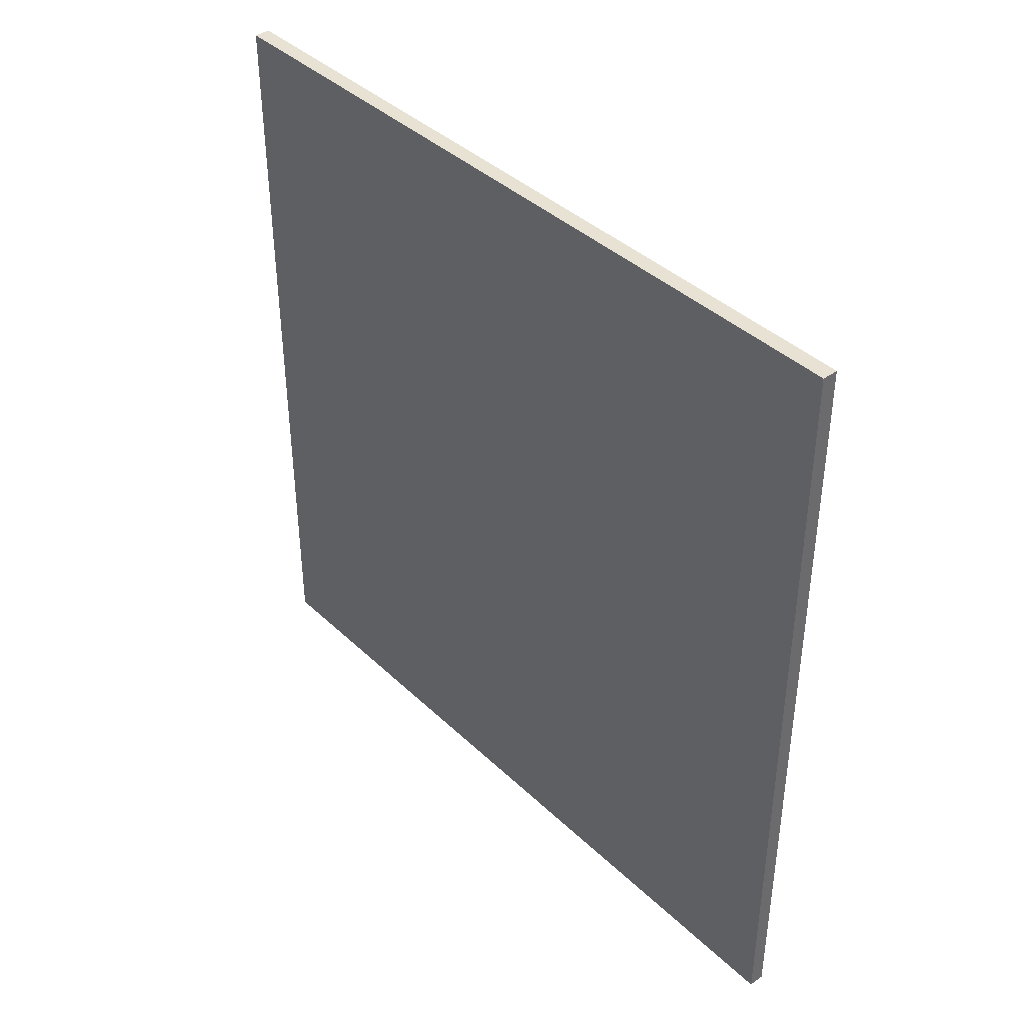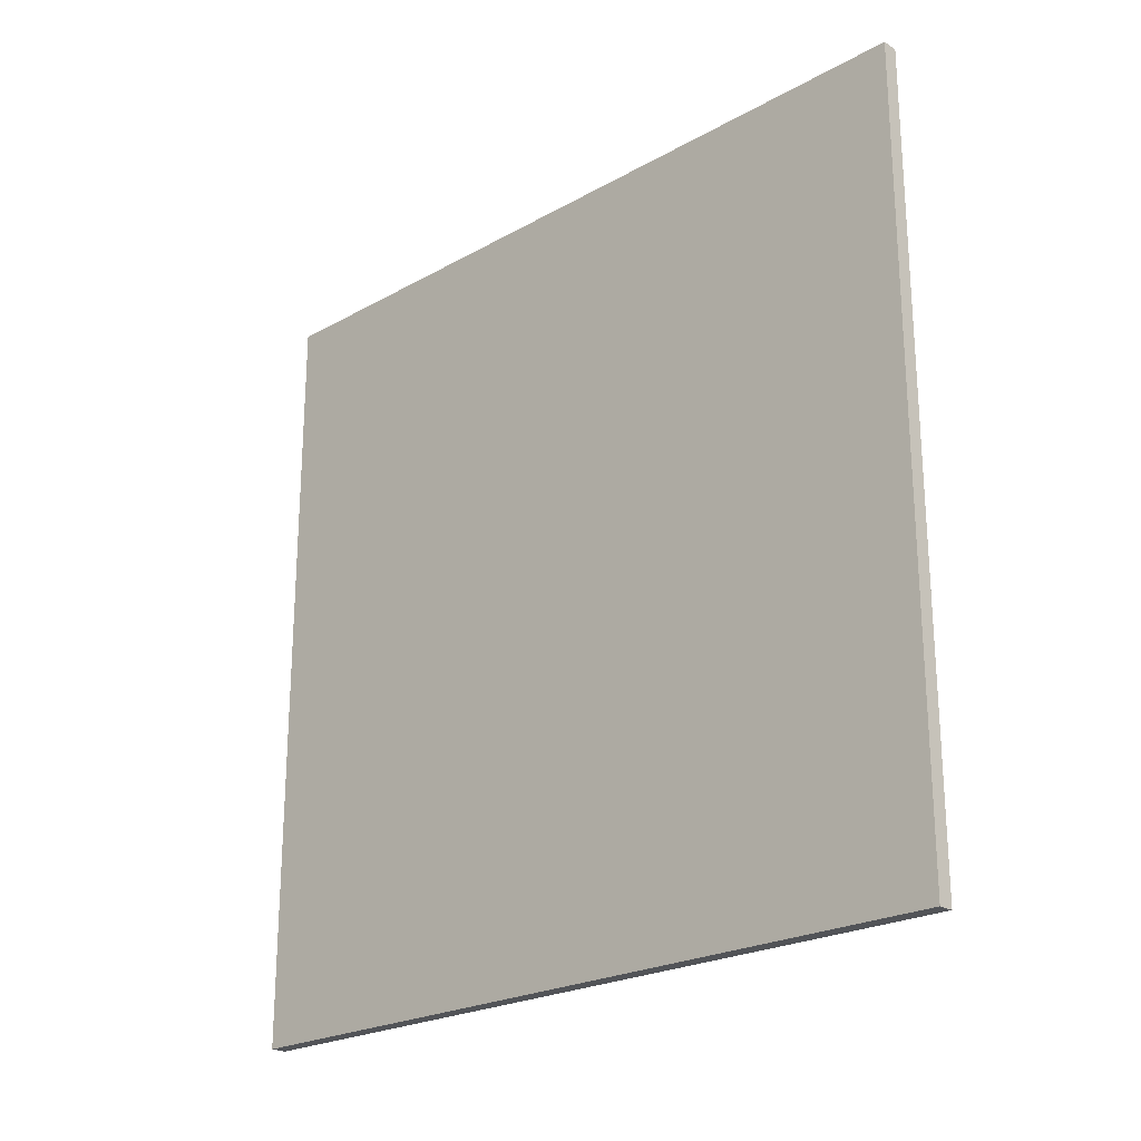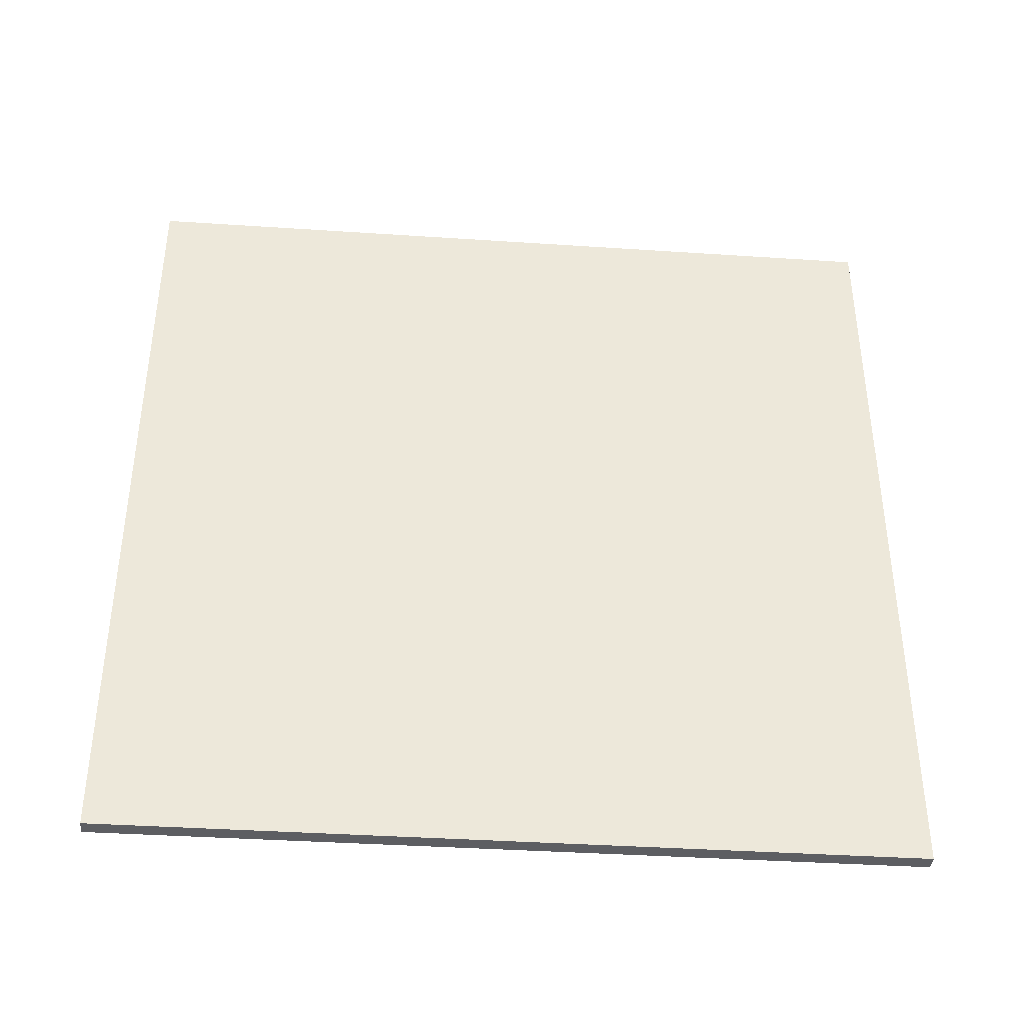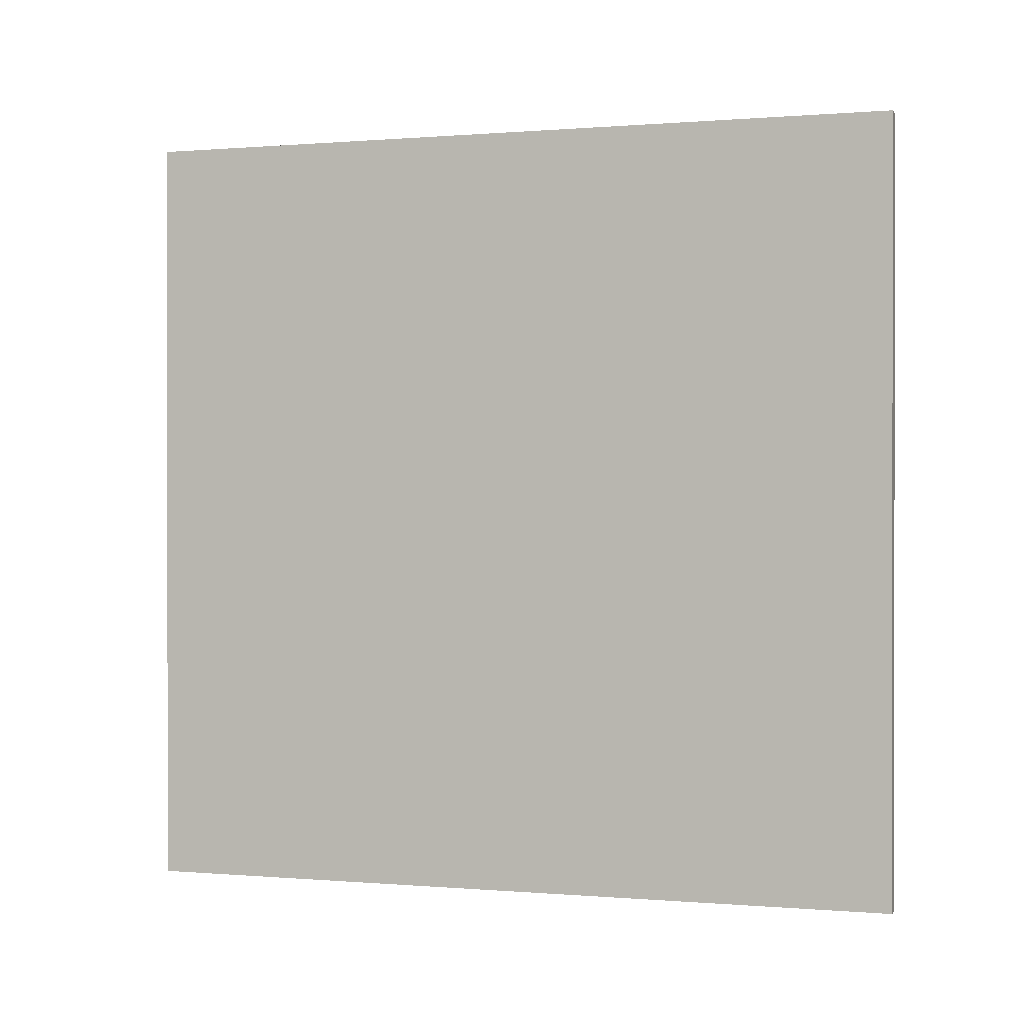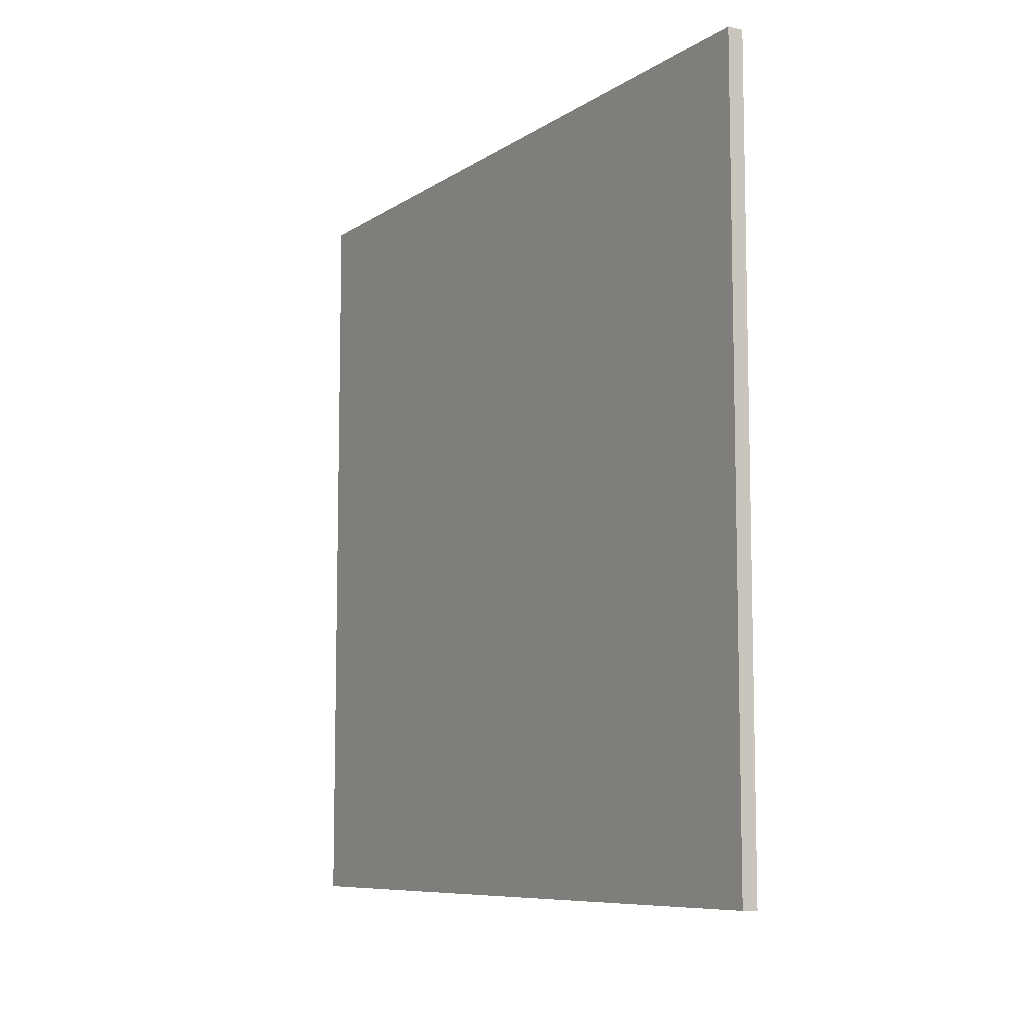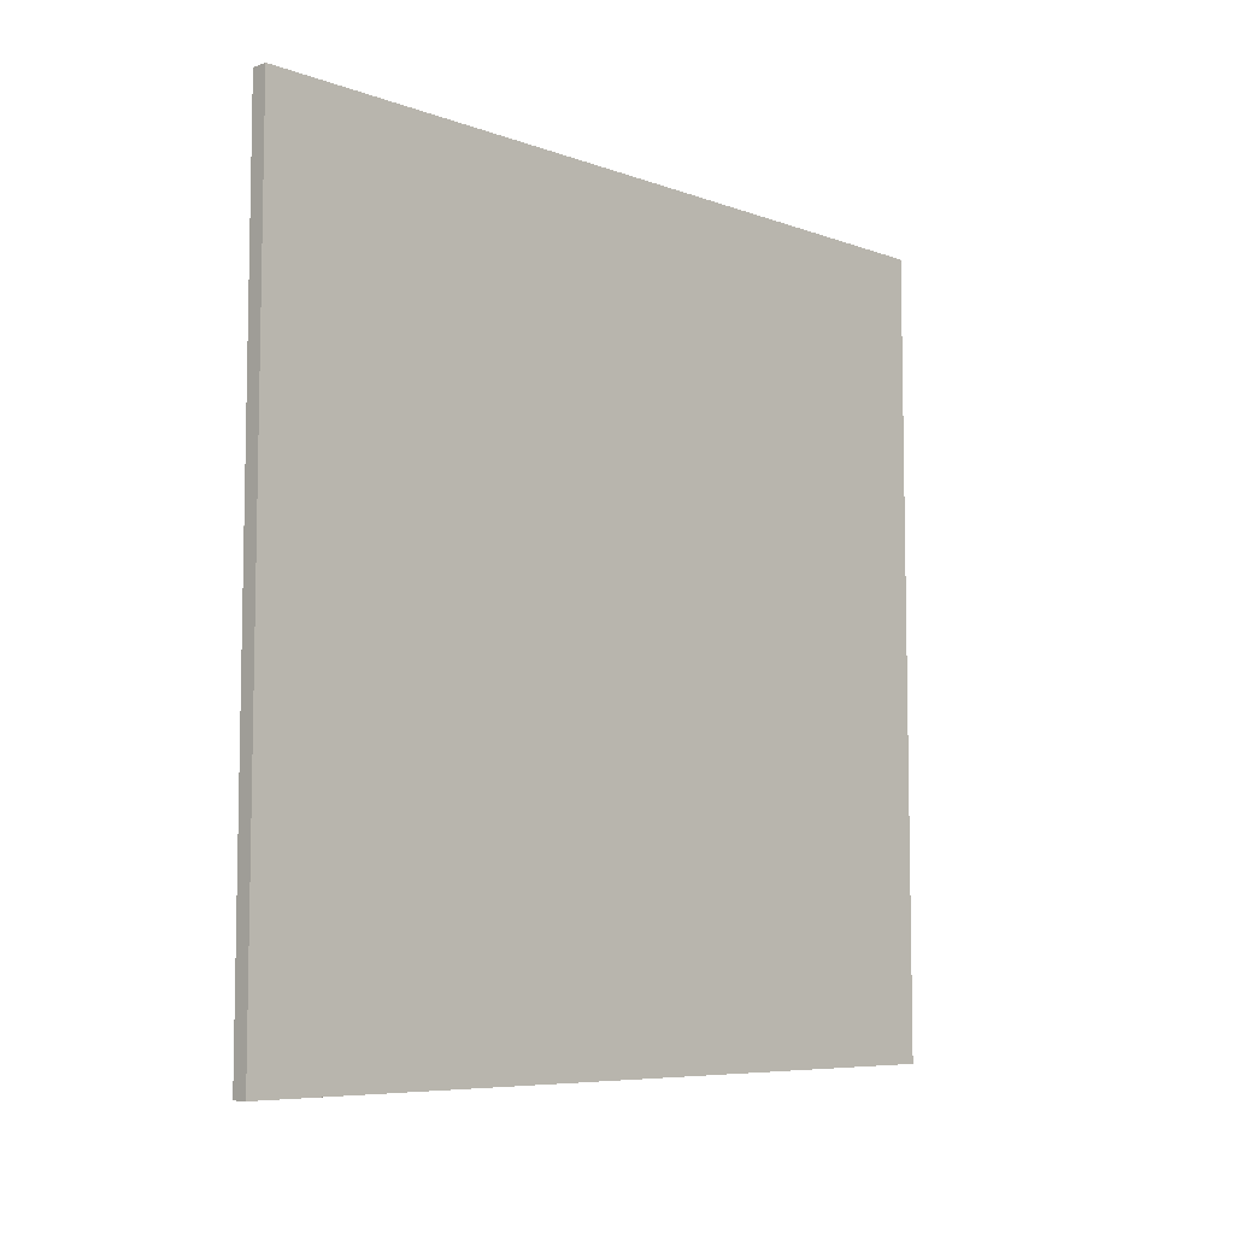
<metadata>
{"format":"obj","ext":"obj","renderer":"f3d","projection":"perspective","resolution":1024,"background":"white","views":[{"elev":39.9,"azim":-40.8,"up":"+Y"},{"elev":-23.0,"azim":-46.4,"up":"+Z"},{"elev":-38.6,"azim":85.2,"up":"+Z"},{"elev":0.2,"azim":107.7,"up":"+Z"},{"elev":-8.5,"azim":-31.0,"up":"+Z"},{"elev":-7.4,"azim":44.6,"up":"+Z"}]}
</metadata>
<code>
o Cube
v 0.0025 -0.1244 -0.1244
v -0.0025 -0.1244 -0.1244
v 0.0025 -0.1244 0.1244
v -0.0025 -0.1244 0.1244
v 0.0025 0.1244 -0.1244
v -0.0025 0.1244 -0.1244
v 0.0025 0.1244 0.1244
v -0.0025 0.1244 0.1244
f 1 5 7 3
f 4 3 7 8
f 8 7 5 6
f 6 2 4 8
f 2 1 3 4
f 6 5 1 2

</code>
